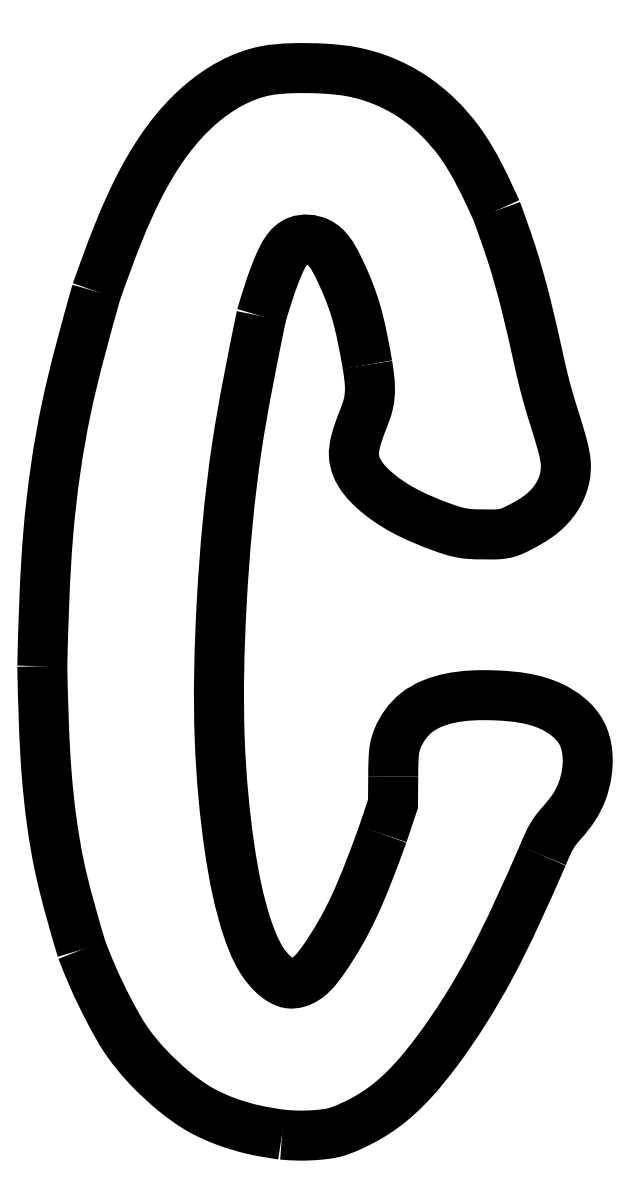
<metadata>
{"format":"dxf","ext":"dxf","renderer":"ezdxf+matplotlib","layout":"modelspace","background":"white","min_lineweight":24,"dpi":150}
</metadata>
<code>
0
SECTION
2
ENTITIES
0
SPLINE
8
Layer_1
70
0
71
3
72
16
73
12
74
10
40
0
40
0
40
0
40
0
40
12.82
40
25.44
40
36.7
40
51.53
40
67.62
40
83.03
40
96.09
40
112.2
40
126.2
40
126.2
40
126.2
40
126.2
10
825.2
20
267.2
30
0
10
821
20
267.9
30
0
10
812.6
20
269.1
30
0
10
800.9
20
272.7
30
0
10
789
20
277.9
30
0
10
777.5
20
286.2
30
0
10
766.3
20
296.8
30
0
10
756.8
20
308.3
30
0
10
749.6
20
321.4
30
0
10
743.2
20
334.3
30
0
10
739.5
20
343.6
30
0
10
737.8
20
348
30
0
11
825.2
21
267.2
31
0
11
812.6
21
269.5
31
0
11
800.5
21
273.1
31
0
11
790.3
21
277.7
31
0
11
778.1
21
286.2
31
0
11
766.3
21
297.2
31
0
11
756.7
21
309.2
31
0
11
750.2
21
320.5
31
0
11
743.1
21
335
31
0
11
737.8
21
348
31
0
0
SPLINE
8
Layer_1
70
0
71
3
72
10
73
6
74
4
40
0
40
0
40
0
40
0
40
36.94
40
78.51
40
125.4
40
125.4
40
125.4
40
125.4
10
737.8
20
348
30
0
10
734.3
20
359.8
30
0
10
726.9
20
384.9
30
0
10
721.6
20
426.6
30
0
10
720.9
20
456.1
30
0
10
720.6
20
471.7
30
0
11
737.8
21
348
31
0
11
728.2
21
383.7
31
0
11
722.5
21
424.8
31
0
11
720.6
21
471.7
31
0
0
SPLINE
8
Layer_1
70
0
71
3
72
10
73
6
74
4
40
0
40
0
40
0
40
0
40
58.08
40
113.2
40
165.8
40
165.8
40
165.8
40
165.8
10
720.6
20
471.7
30
0
10
721.1
20
491.1
30
0
10
722
20
528.8
30
0
10
729.7
20
583.7
30
0
10
739.5
20
618.3
30
0
10
744.2
20
635.3
30
0
11
720.6
21
471.7
31
0
11
723.2
21
529.7
31
0
11
731.1
21
584.3
31
0
11
744.2
21
635.3
31
0
0
SPLINE
8
Layer_1
70
0
71
3
72
16
73
12
74
10
40
0
40
0
40
0
40
0
40
53.52
40
93.84
40
126.4
40
137.6
40
151.8
40
164.1
40
192.2
40
221.1
40
255.2
40
255.2
40
255.2
40
255.2
10
744.2
20
635.3
30
0
10
750.2
20
652.1
30
0
10
760.8
20
681.6
30
0
10
785.3
20
716.7
30
0
10
811
20
731.6
30
0
10
830.4
20
733
30
0
10
843
20
732.8
30
0
10
861.1
20
731.1
30
0
10
883.1
20
722.1
30
0
10
905.3
20
700.3
30
0
10
914.1
20
681
30
0
10
918.9
20
670.6
30
0
11
744.2
21
635.3
31
0
11
764.8
21
684.7
31
0
11
789.3
21
716.7
31
0
11
818.2
21
731.7
31
0
11
829.4
21
732.7
31
0
11
843.6
21
732.6
31
0
11
855.8
21
731.2
31
0
11
881.8
21
720.7
31
0
11
902.7
21
700.6
31
0
11
918.9
21
670.6
31
0
0
SPLINE
8
Layer_1
70
0
71
3
72
34
73
30
74
28
40
0
40
0
40
0
40
0
40
19.93
40
43.24
40
68.06
40
75.98
40
84.97
40
93.09
40
106.5
40
114.7
40
120.6
40
130.1
40
139.9
40
151.5
40
156.5
40
160.6
40
167.2
40
173.8
40
178.8
40
185.3
40
204.3
40
220.3
40
232.5
40
237.6
40
243.7
40
252.7
40
261.4
40
268.3
40
278.3
40
278.3
40
278.3
40
278.3
10
918.9
20
670.6
30
0
10
921.1
20
664.4
30
0
10
926
20
650.8
30
0
10
932.1
20
628.9
30
0
10
936.1
20
610.7
30
0
10
939.2
20
597.1
30
0
10
941.3
20
589.1
30
0
10
944.3
20
579.3
30
0
10
947.3
20
569.9
30
0
10
949.4
20
560.9
30
0
10
948.8
20
553
30
0
10
945.5
20
545
30
0
10
938.3
20
537.3
30
0
10
930.6
20
533.1
30
0
10
924.4
20
530
30
0
10
919.2
20
529.1
30
0
10
913.4
20
529.3
30
0
10
907.3
20
529.2
30
0
10
901.3
20
530.3
30
0
10
891.7
20
533.5
30
0
10
878.8
20
538.8
30
0
10
865.7
20
547.6
30
0
10
858.2
20
556.2
30
0
10
856.2
20
564
30
0
10
857.4
20
570.7
30
0
10
860.1
20
578.2
30
0
10
863.2
20
585.8
30
0
10
863.9
20
594.4
30
0
10
863
20
600
30
0
10
862.5
20
603.3
30
0
11
918.9
21
670.6
31
0
11
925.4
21
651.8
31
0
11
931.8
21
629.4
31
0
11
937.4
21
605.2
31
0
11
939.2
21
597.5
31
0
11
941.5
21
588.8
31
0
11
943.8
21
581
31
0
11
947.6
21
568.2
31
0
11
949.1
21
560.1
31
0
11
948.7
21
554.2
31
0
11
945.1
21
545.5
31
0
11
938.5
21
538.2
31
0
11
928.6
21
532.1
31
0
11
924
21
530.1
31
0
11
920
21
529.3
31
0
11
913.4
21
529.3
31
0
11
906.8
21
529.5
31
0
11
901.8
21
530.3
31
0
11
895.6
21
532.2
31
0
11
878.2
21
539.8
31
0
11
865.1
21
548.9
31
0
11
857.8
21
558.6
31
0
11
856.6
21
563.6
31
0
11
857.4
21
569.7
31
0
11
860.2
21
578.2
31
0
11
863
21
586.5
31
0
11
863.6
21
593.3
31
0
11
862.5
21
603.3
31
0
0
SPLINE
8
Layer_1
70
0
71
3
72
13
73
9
74
7
40
0
40
0
40
0
40
0
40
24.4
40
44.79
40
58.56
40
67.7
40
81.12
40
104.5
40
104.5
40
104.5
40
104.5
10
862.5
20
603.3
30
0
10
861.1
20
611.4
30
0
10
858.5
20
626.2
30
0
10
851.2
20
643.9
30
0
10
843.7
20
657.7
30
0
10
829.4
20
658.8
30
0
10
821.7
20
643.1
30
0
10
818.3
20
631.7
30
0
10
816.2
20
624.5
30
0
11
862.5
21
603.3
31
0
11
857.3
21
627.2
31
0
11
849.7
21
646.1
31
0
11
841
21
656.8
31
0
11
831.9
21
657.3
31
0
11
823.7
21
646.6
31
0
11
816.2
21
624.5
31
0
0
SPLINE
8
Layer_1
70
0
71
3
72
19
73
15
74
13
40
0
40
0
40
0
40
0
40
58.1
40
125.6
40
186.6
40
234.2
40
269.5
40
291.7
40
296.9
40
300.8
40
304.4
40
319.8
40
346
40
380.3
40
380.3
40
380.3
40
380.3
10
816.2
20
624.5
30
0
10
812.3
20
605.5
30
0
10
803.9
20
564.5
30
0
10
798.4
20
502.4
30
0
10
796.9
20
443.7
30
0
10
801.2
20
395.7
30
0
10
807.7
20
361.6
30
0
10
816.2
20
341.4
30
0
10
824.3
20
334.7
30
0
10
828.3
20
332.9
30
0
10
836.2
20
333.9
30
0
10
846.3
20
347
30
0
10
858.3
20
368.5
30
0
10
865.3
20
387.6
30
0
10
869.2
20
398.4
30
0
11
816.2
21
624.5
31
0
11
805.5
21
567.4
31
0
11
799
21
500.3
31
0
11
798.1
21
439.2
31
0
11
802.4
21
391.9
31
0
11
810.1
21
357.4
31
0
11
820.7
21
337.9
31
0
11
824.8
21
334.6
31
0
11
828.4
21
333.3
31
0
11
832
21
333.6
31
0
11
843.5
21
343.9
31
0
11
856.5
21
366.5
31
0
11
869.2
21
398.4
31
0
0
SPLINE
8
Layer_1
70
0
71
3
72
22
73
18
74
16
40
0
40
0
40
0
40
0
40
8.026
40
12.84
40
16.72
40
30.76
40
46.27
40
66.86
40
91.32
40
108.9
40
127
40
134.7
40
142.4
40
150.7
40
155.9
40
161
40
168
40
168
40
168
40
168
10
873.8
20
423.6
30
0
10
873.8
20
426.3
30
0
10
873.8
20
430.5
30
0
10
874.3
20
436.1
30
0
10
876.6
20
443.4
30
0
10
883.4
20
453
30
0
10
899.7
20
459
30
0
10
920
20
459.4
30
0
10
941
20
457.1
30
0
10
958.4
20
443.9
30
0
10
959.3
20
428
30
0
10
956.5
20
417.2
30
0
10
953
20
410
30
0
10
948.5
20
404.5
30
0
10
944.3
20
399.9
30
0
10
941.5
20
394.9
30
0
10
939.9
20
391.2
30
0
10
939
20
389.1
30
0
11
873.8
21
423.6
31
0
11
874
21
431.6
31
0
11
874.5
21
436.4
31
0
11
875.6
21
440.1
31
0
11
883.9
21
451.4
31
0
11
898.2
21
457.7
31
0
11
918.7
21
459
31
0
11
942.7
21
454.2
31
0
11
955.9
21
442.7
31
0
11
958.2
21
424.7
31
0
11
956.3
21
417.3
31
0
11
952.8
21
410.3
31
0
11
947.8
21
403.8
31
0
11
944.4
21
399.8
31
0
11
941.8
21
395.4
31
0
11
939
21
389.1
31
0
0
LWPOLYLINE
8
Layer_1
90
3
70
0
10
869.2
20
398.4
30
0
10
873.7
20
411.6
30
0
10
873.8
20
423.6
30
0
0
SPLINE
8
Layer_1
70
0
71
3
72
16
73
12
74
10
40
0
40
0
40
0
40
0
40
53.54
40
97.65
40
131.3
40
139.6
40
148.4
40
155.6
40
162.4
40
170.5
40
178.2
40
178.2
40
178.2
40
178.2
10
939
20
389.1
30
0
10
931.8
20
372.7
30
0
10
918.7
20
342.8
30
0
10
895.6
20
305.7
30
0
10
876.6
20
283.5
30
0
10
862.3
20
274.3
30
0
10
855.1
20
270.7
30
0
10
848
20
267.9
30
0
10
840.6
20
267
30
0
10
833.1
20
266.7
30
0
10
827.8
20
267
30
0
10
825.2
20
267.2
30
0
11
939
21
389.1
31
0
11
916.2
21
340.6
31
0
11
892.6
21
303.3
31
0
11
869.4
21
279
31
0
11
862.4
21
274.5
31
0
11
854.5
21
270.6
31
0
11
847.8
21
268.1
31
0
11
841
21
267.1
31
0
11
832.9
21
266.8
31
0
11
825.2
21
267.2
31
0
0
LWPOLYLINE
8
Layer_1
90
1
70
1
10
825.2
20
267.2
30
0
0
ENDSEC
0
EOF

</code>
